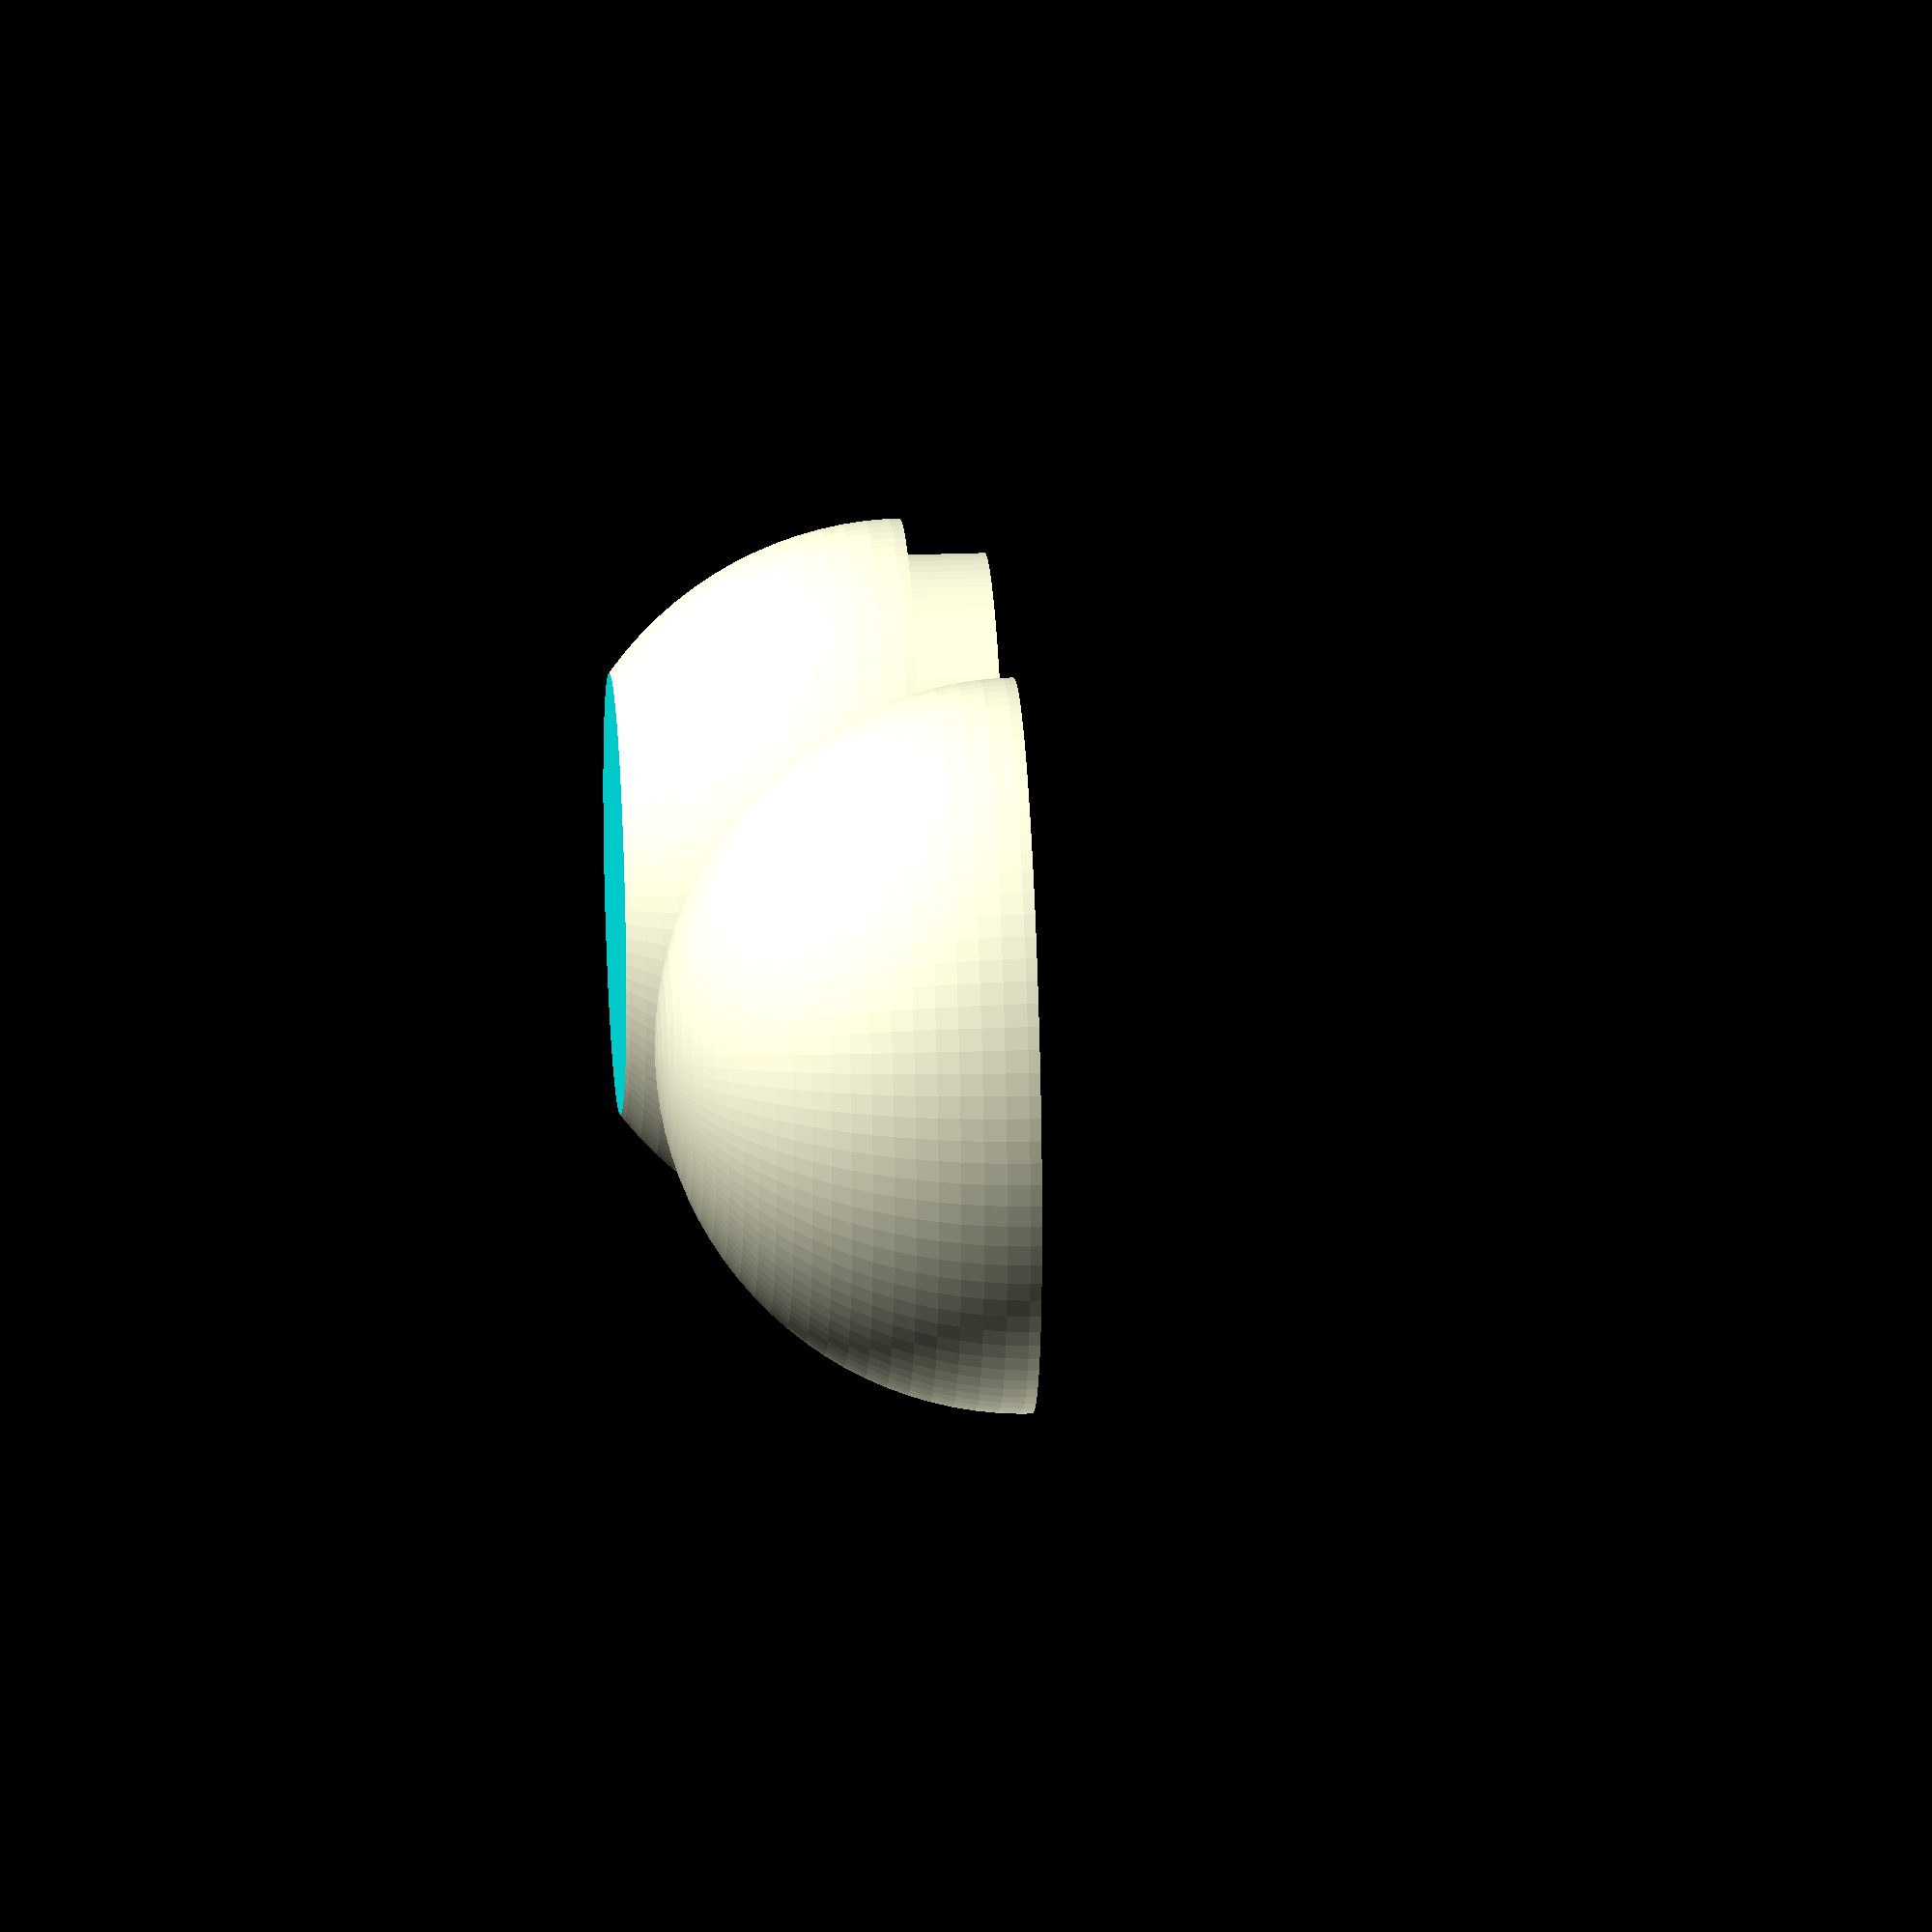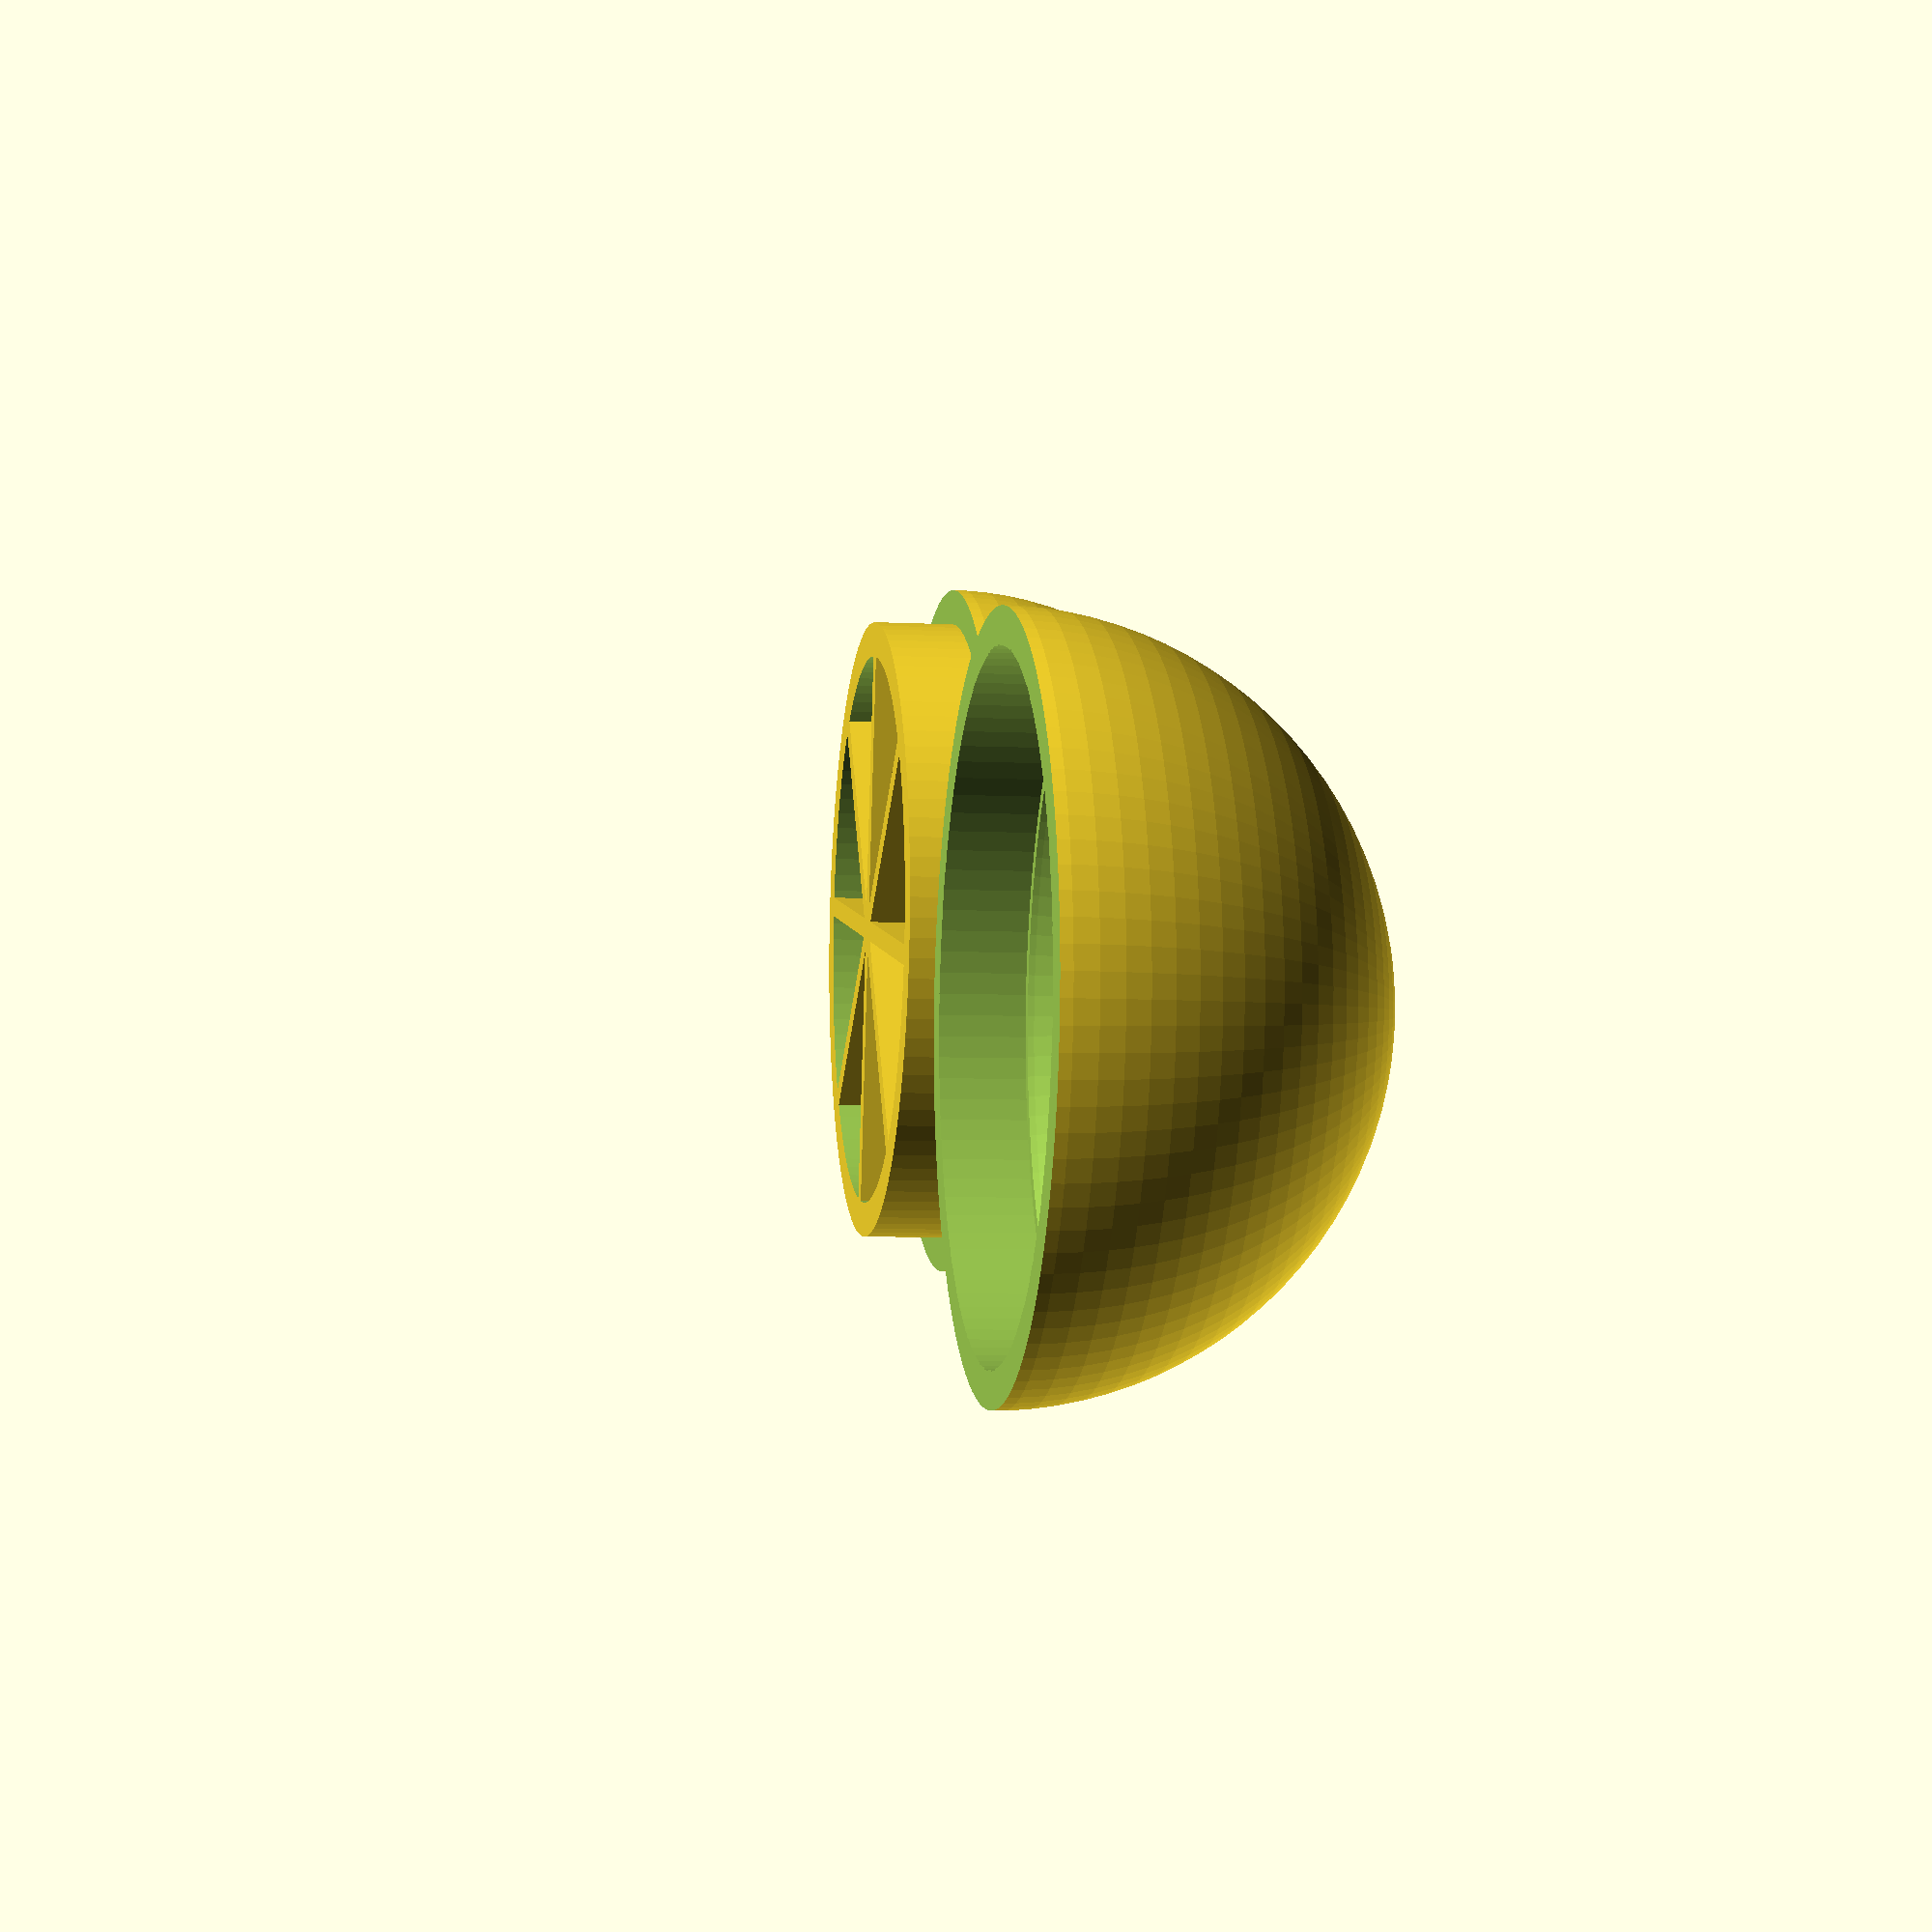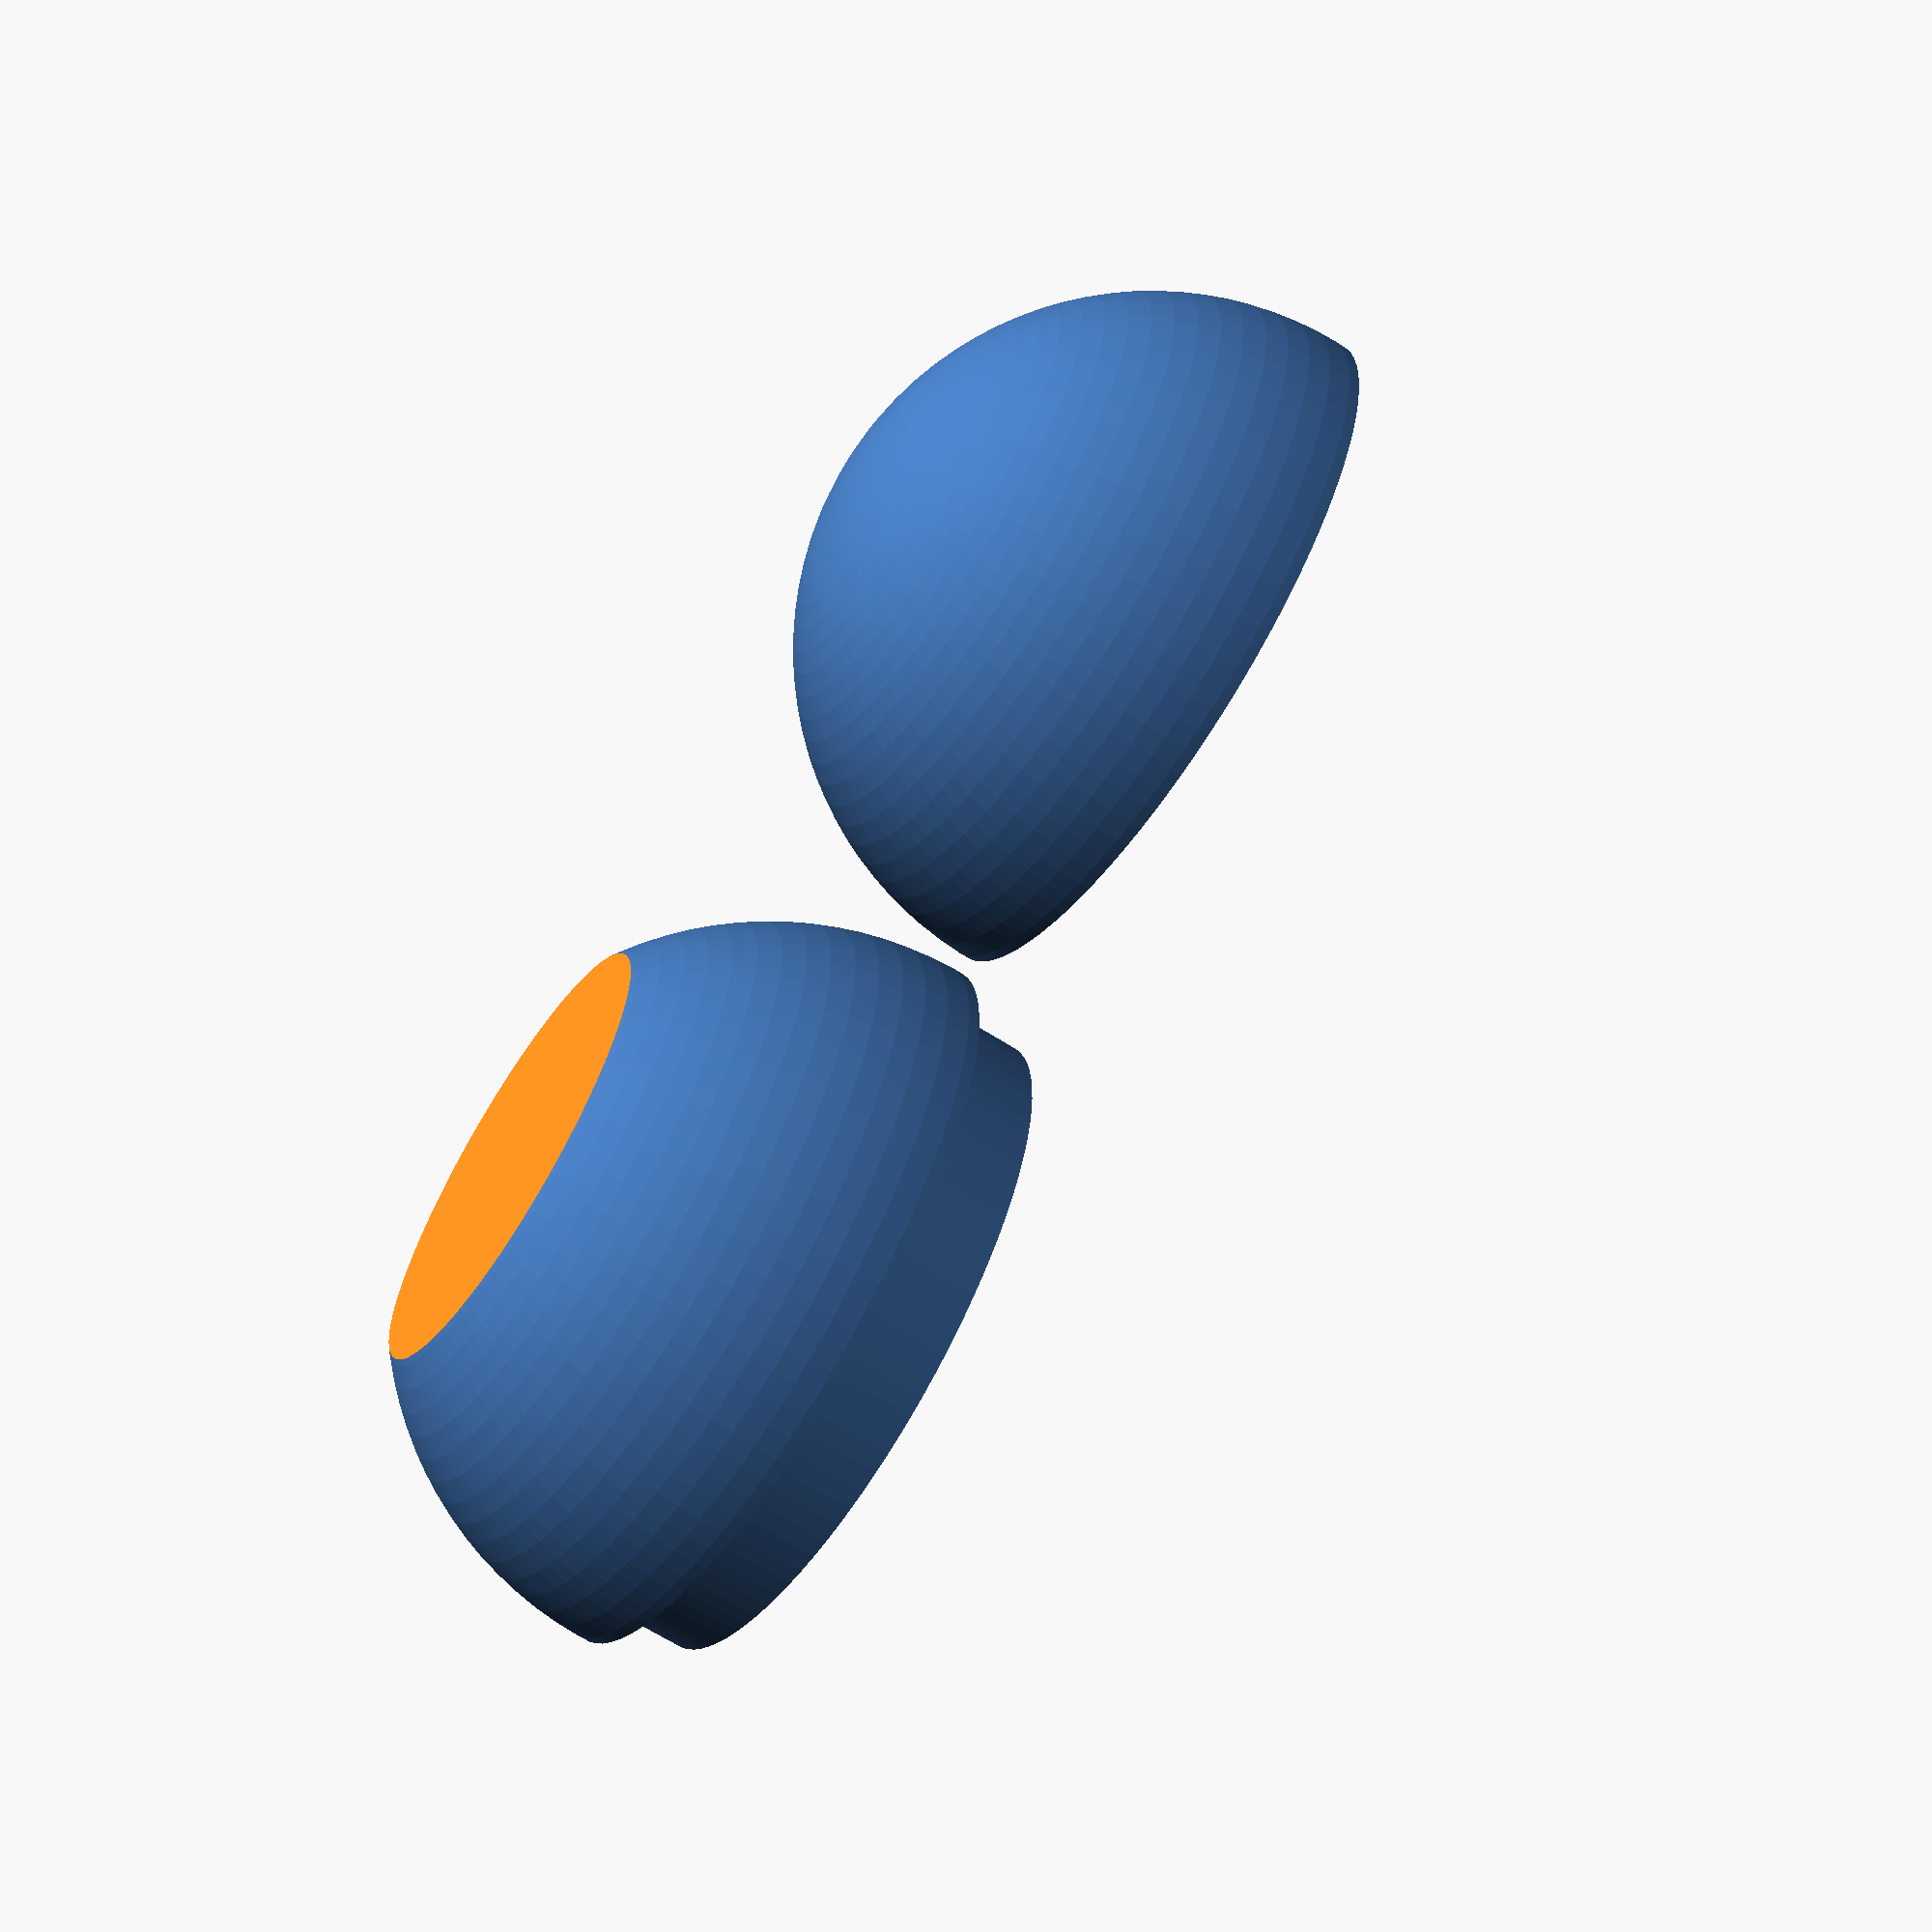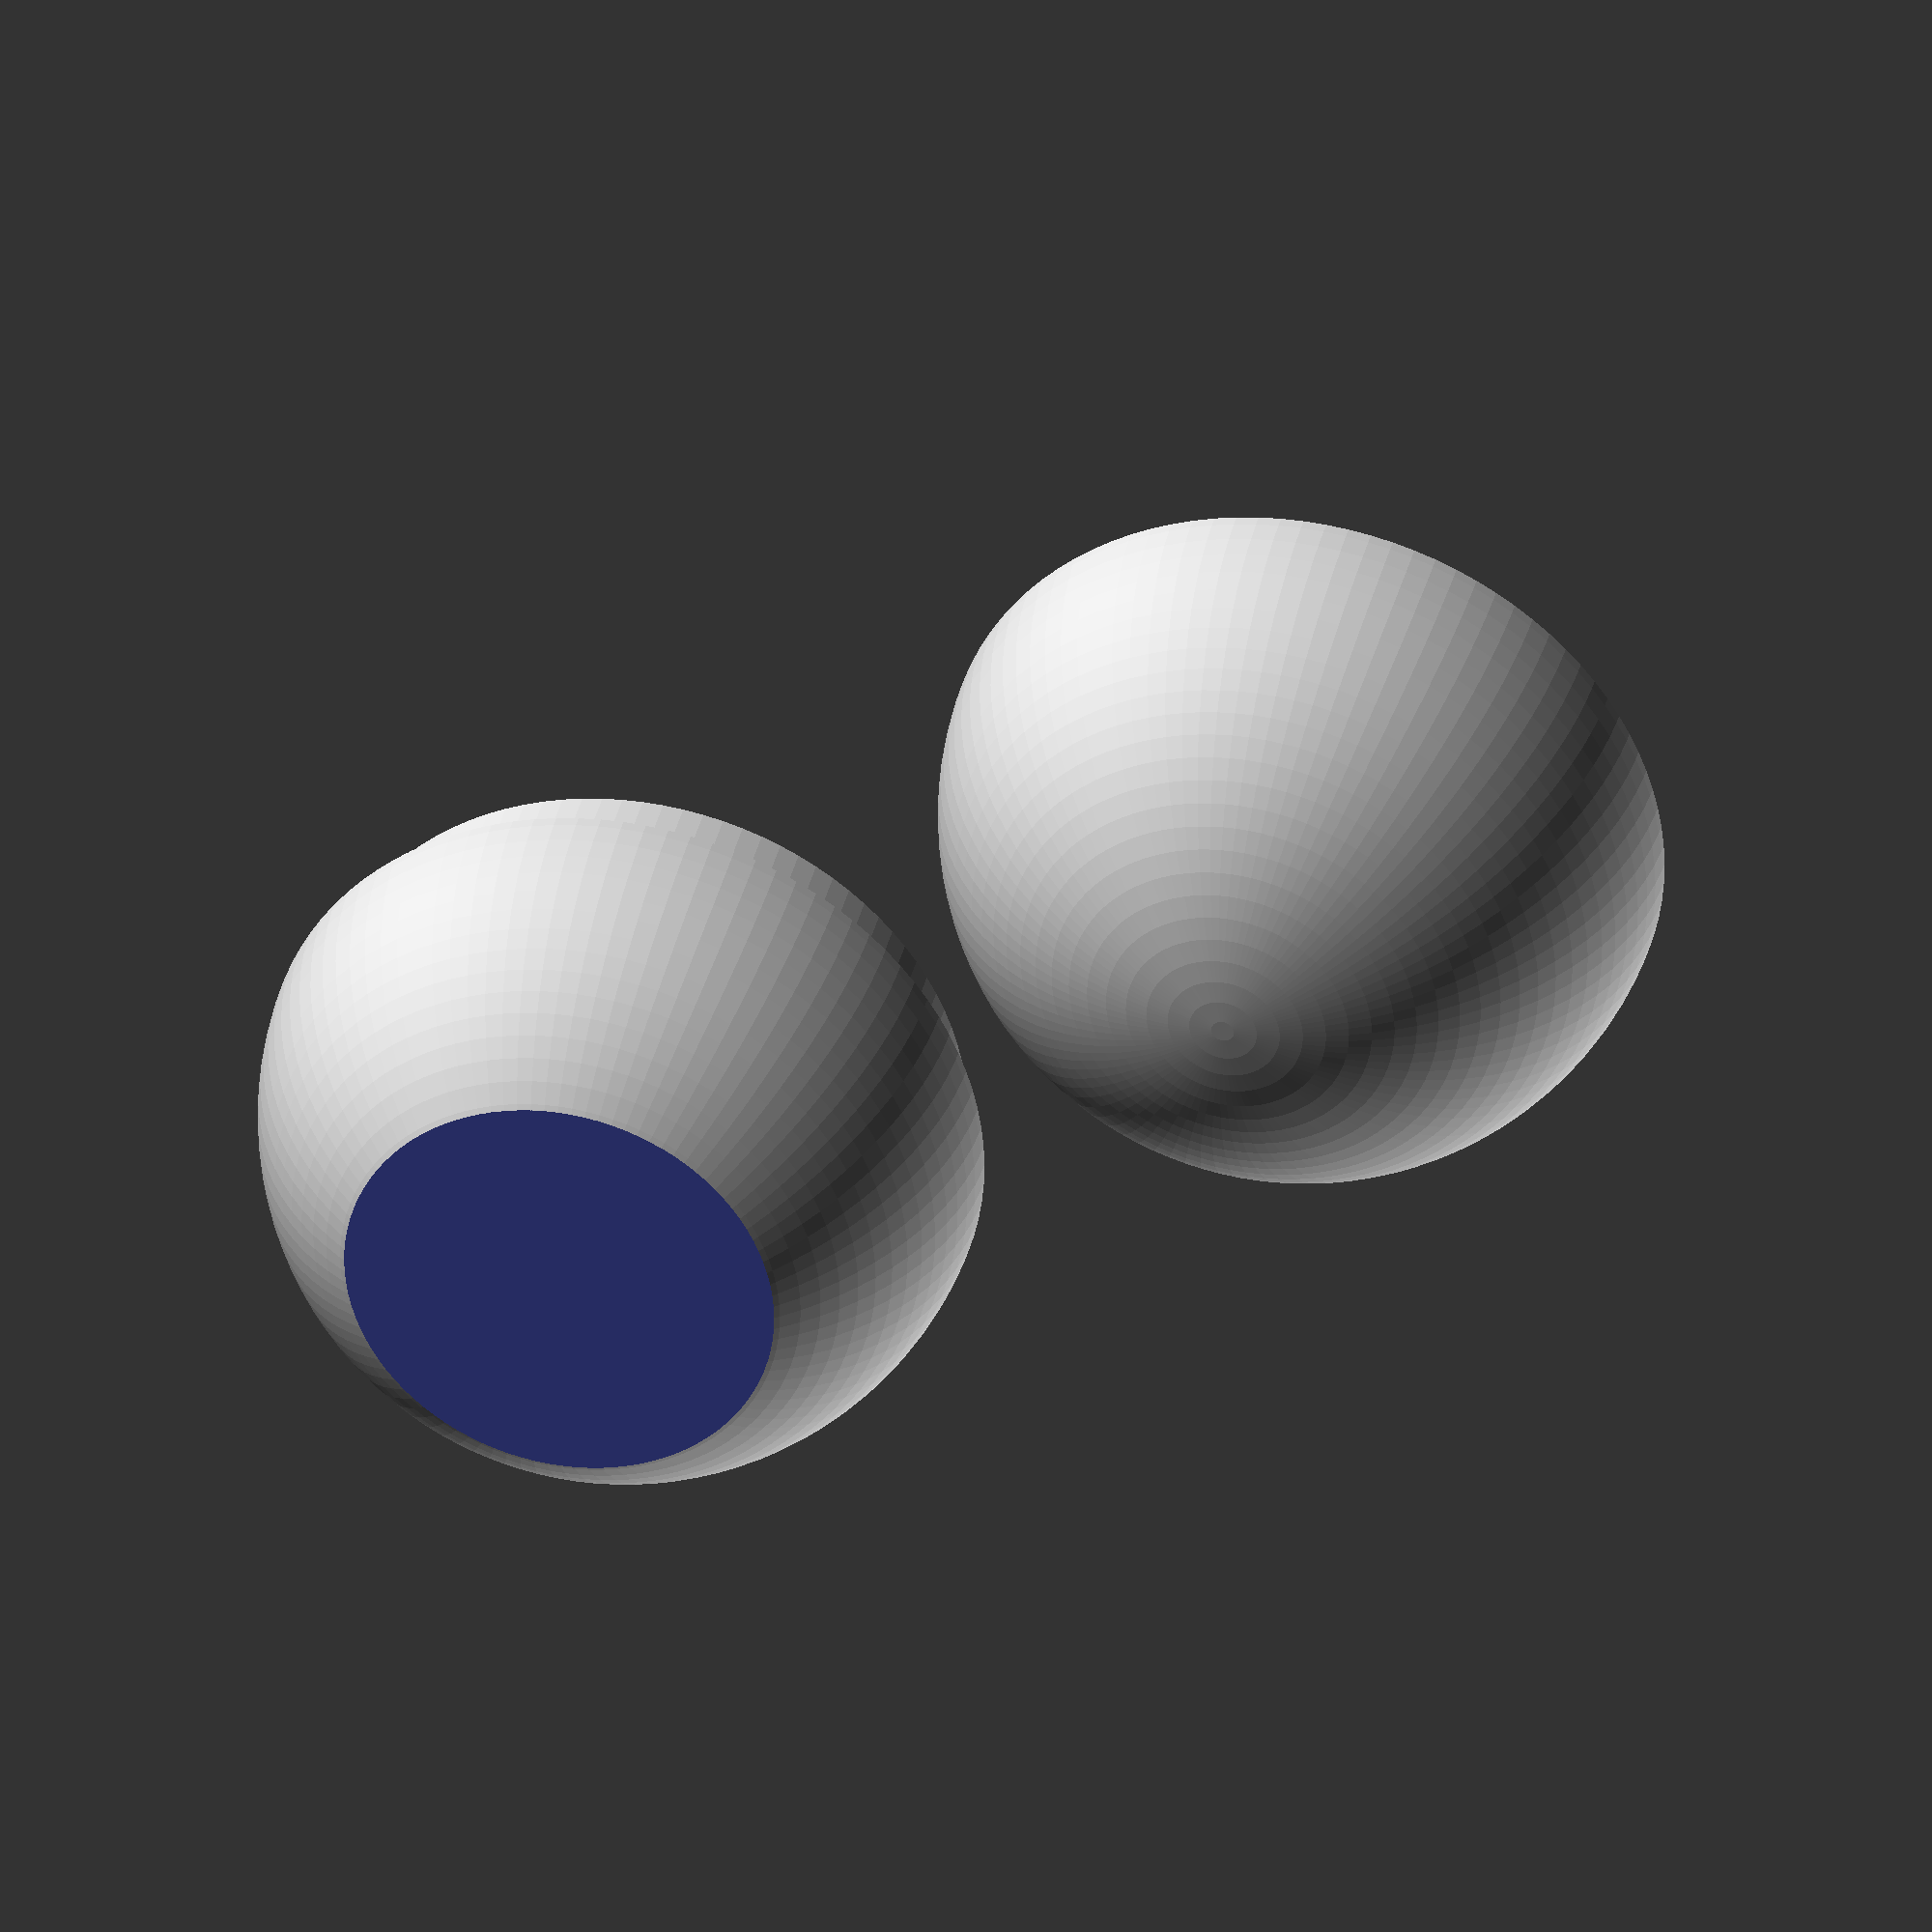
<openscad>
// dimensions in mm
$fs = 0.1; // mm per facet in cylinder
$fa = 5; // degrees per facet in cylinder
$fn = 100;

width = 35; // mm
height = 4;
space = 0.1; // between top and bottom, so they snap

module bottom() {
    difference() {
        sphere(d = width);
        //sphere(d = width*.95);
        
        translate([0,0,-width + width * .1])
        cube([width, width, width], center = true);
        translate([0,0,width/2])
        cube([width, width, width], center = true);
    }
    
    module grid() {
        difference() {
            cylinder(d = width * .9, h = height);
            translate([0,0,height*.5]) cylinder(d = width * .8, h = height*200);
        }
        module spoke() {
        translate([0,0,height/2])
        cube([width * .85, 1, height], center = true);
        }
        for(i=[0:5]) {
        rotate(45*i) spoke();
        }

    }
    grid();
}
translate([0,0,-(-width + width * .2)/2])
bottom();

module top() {
    difference() {
        sphere(d = width);
        sphere(d = width*.9);
        
        translate([0,0,-width/2])
        cube([width, width, width], center = true);
        cylinder(d = width * .9 + space, h = height + space);
    }
}
translate([width*1.1,0,width/2])
rotate([180,0,0])
top();

</openscad>
<views>
elev=150.5 azim=18.0 roll=273.0 proj=o view=wireframe
elev=6.0 azim=11.4 roll=81.3 proj=p view=solid
elev=63.4 azim=224.4 roll=236.6 proj=p view=wireframe
elev=323.0 azim=212.8 roll=193.1 proj=o view=wireframe
</views>
